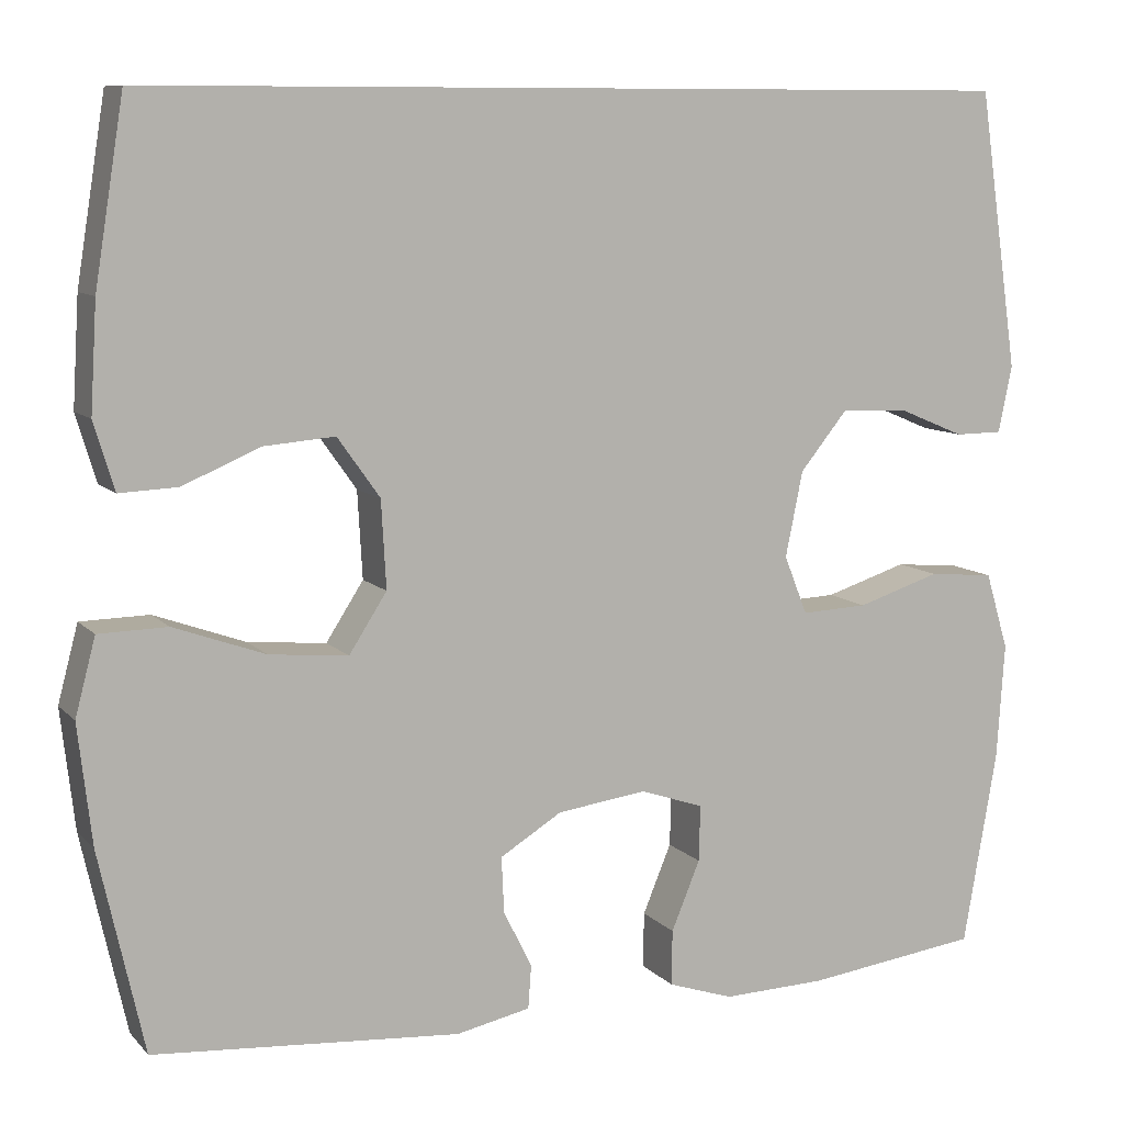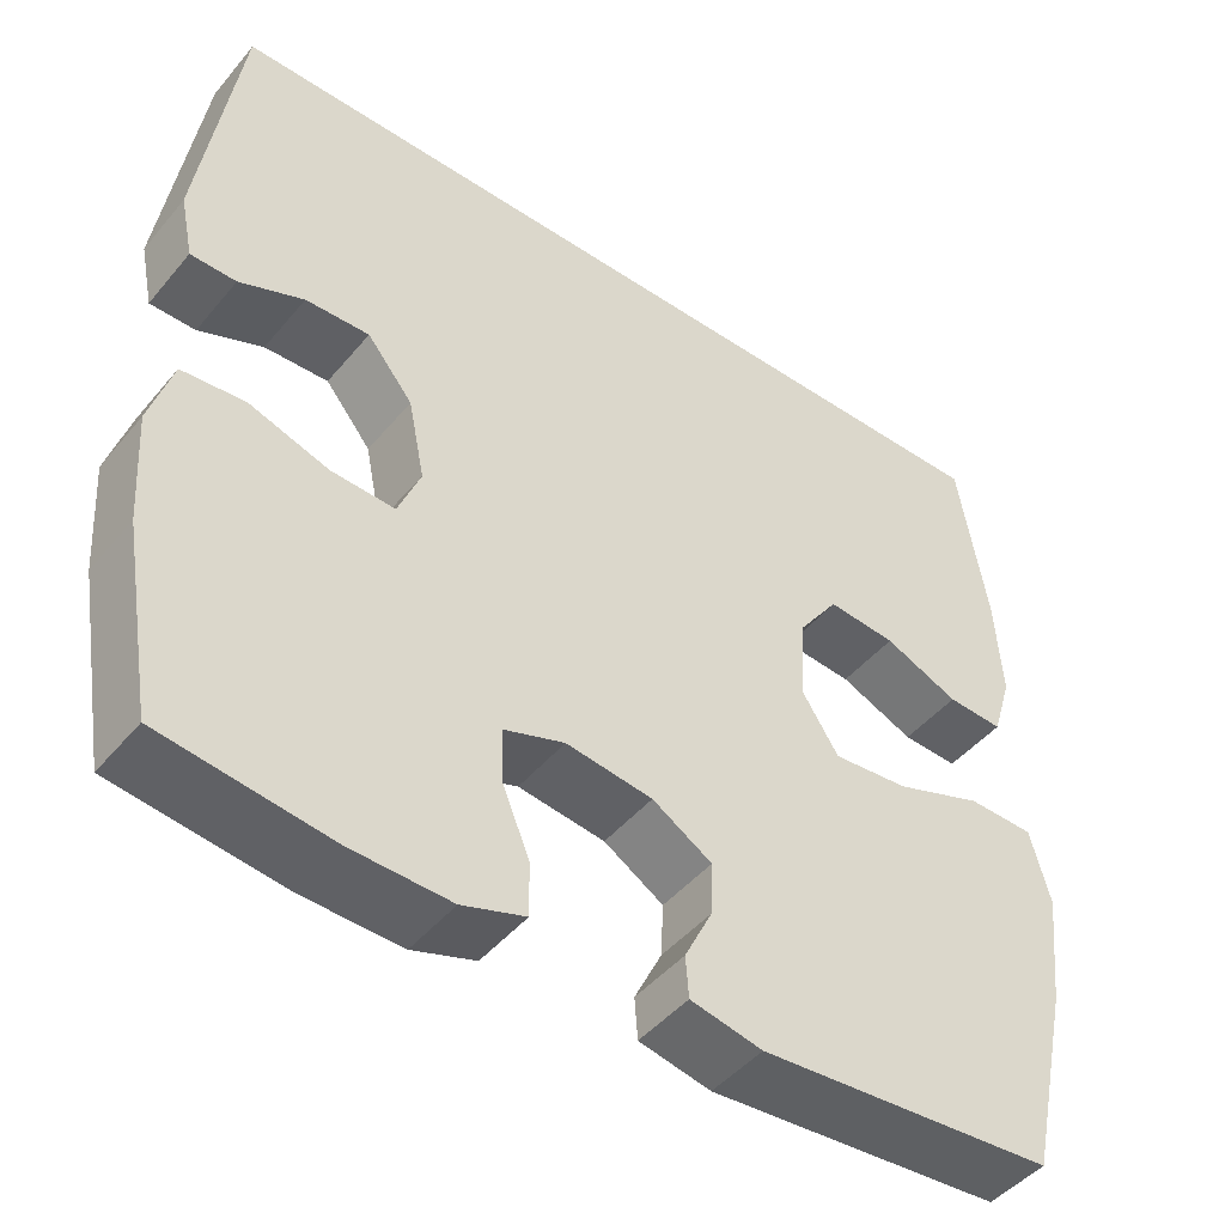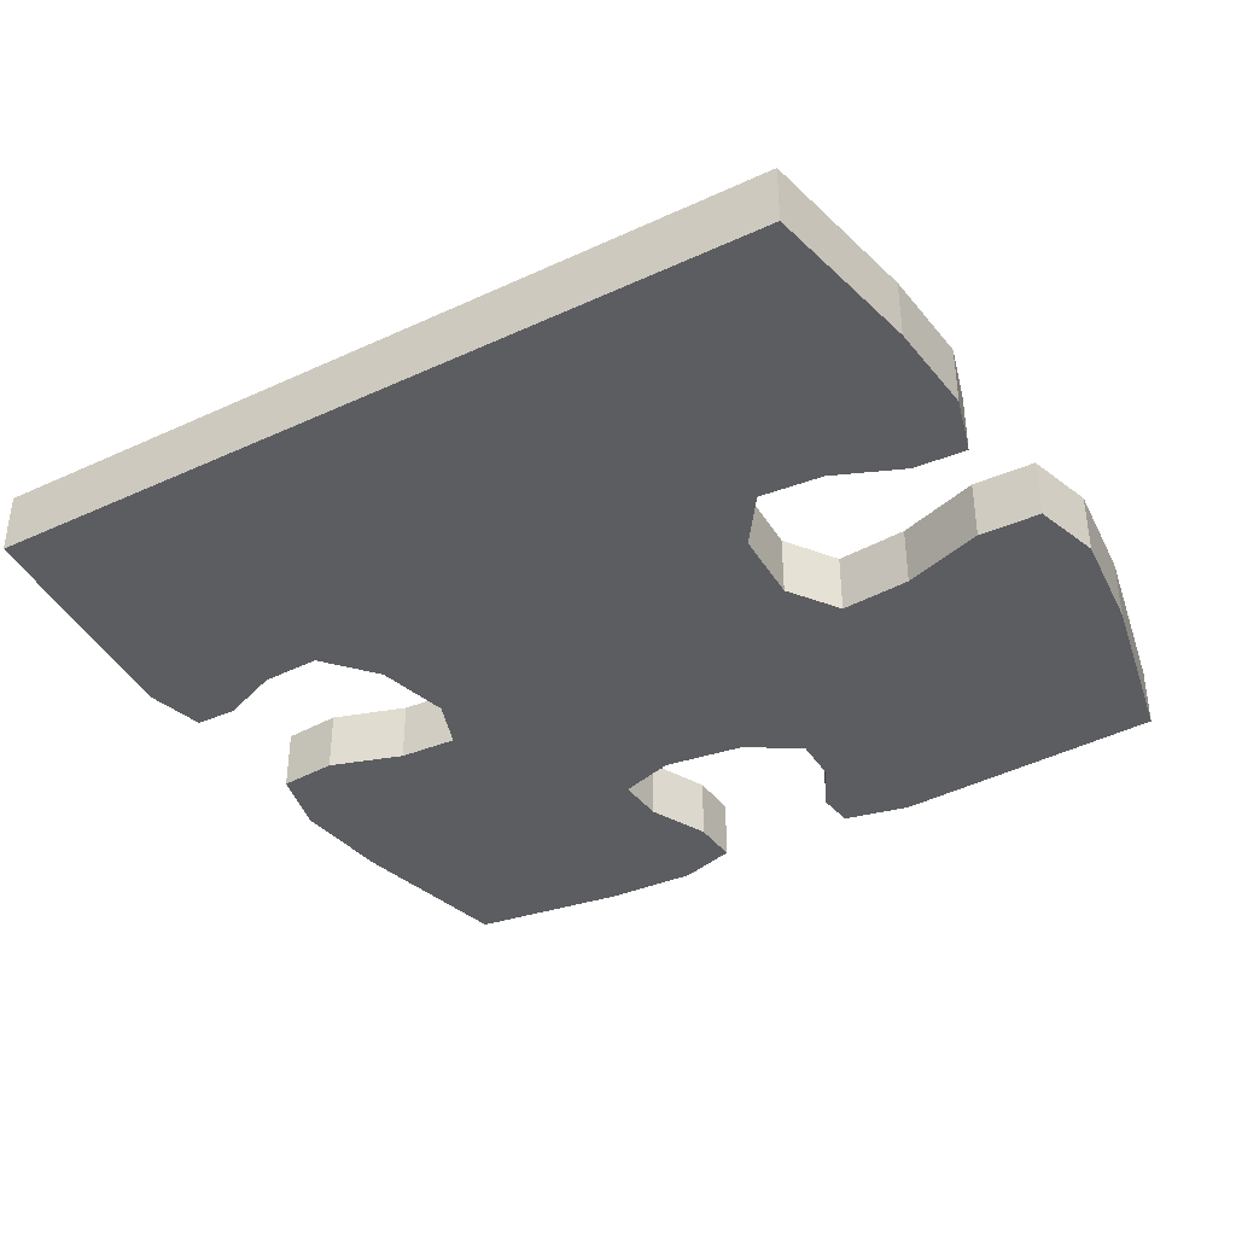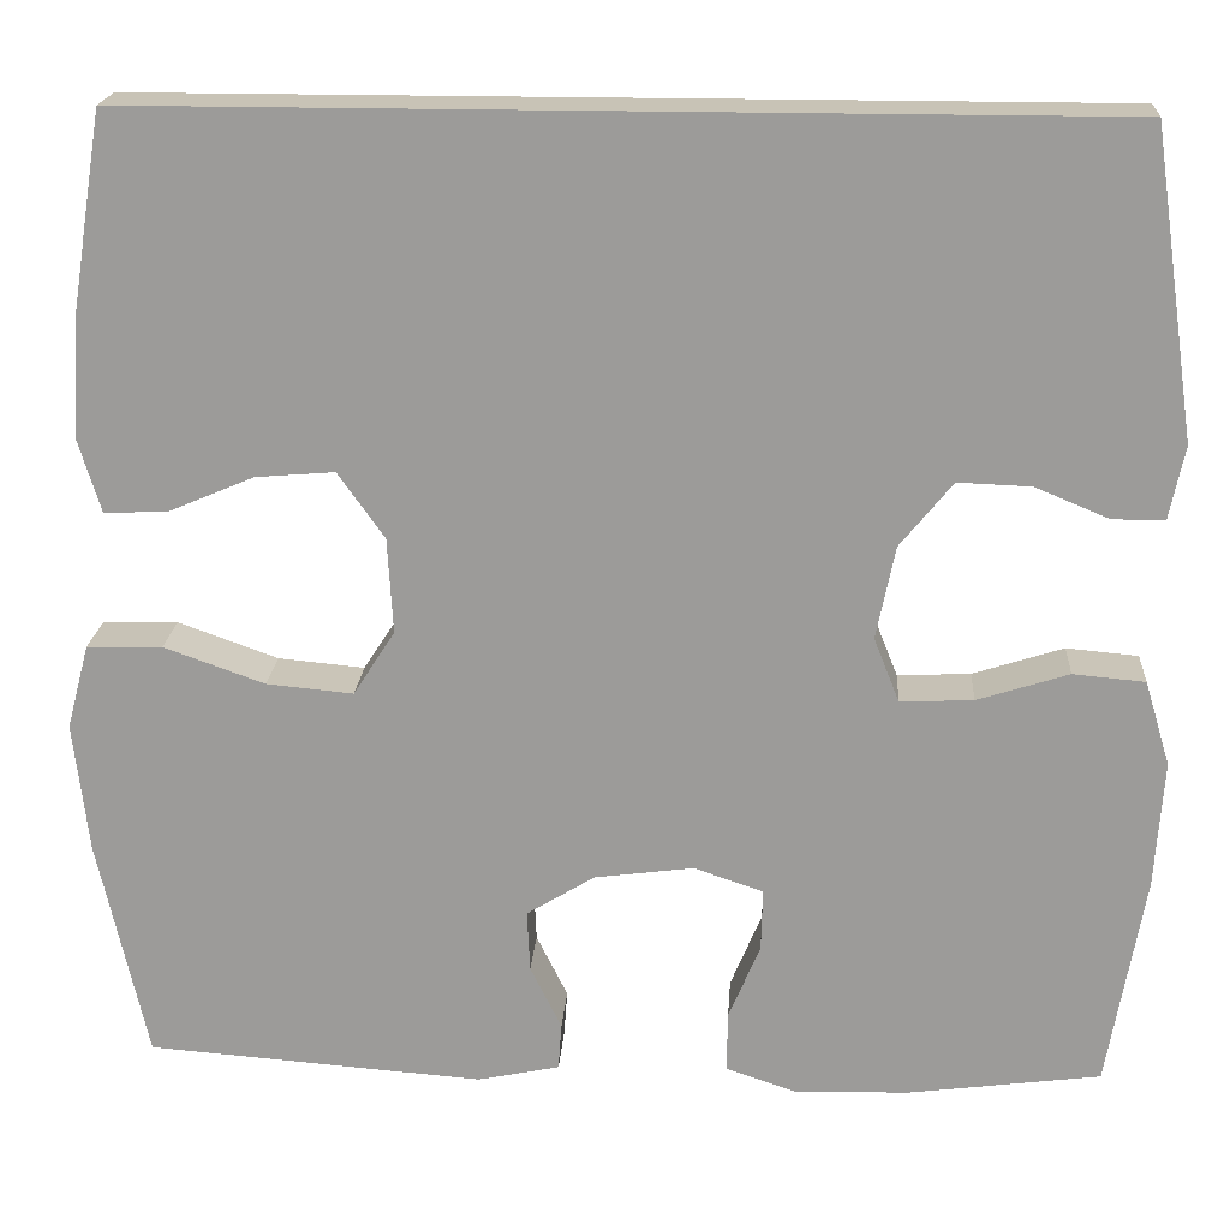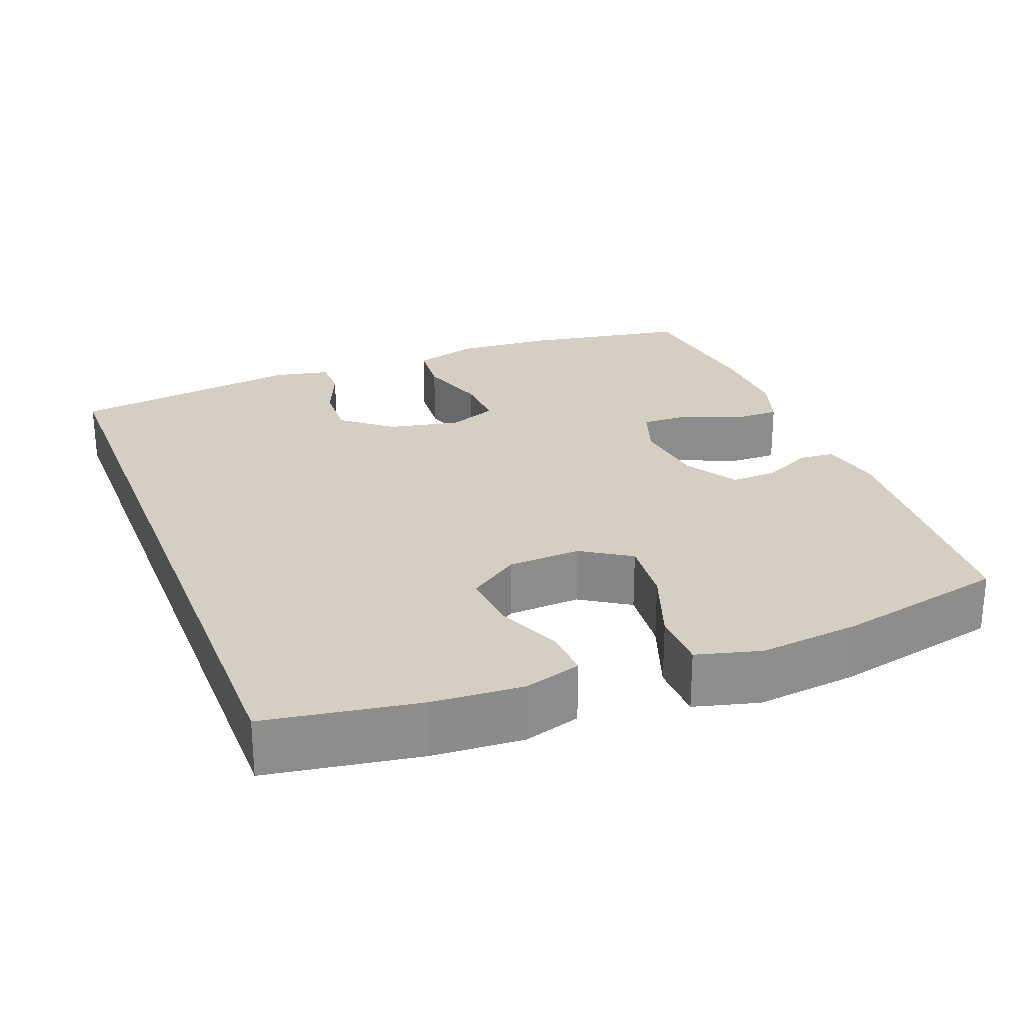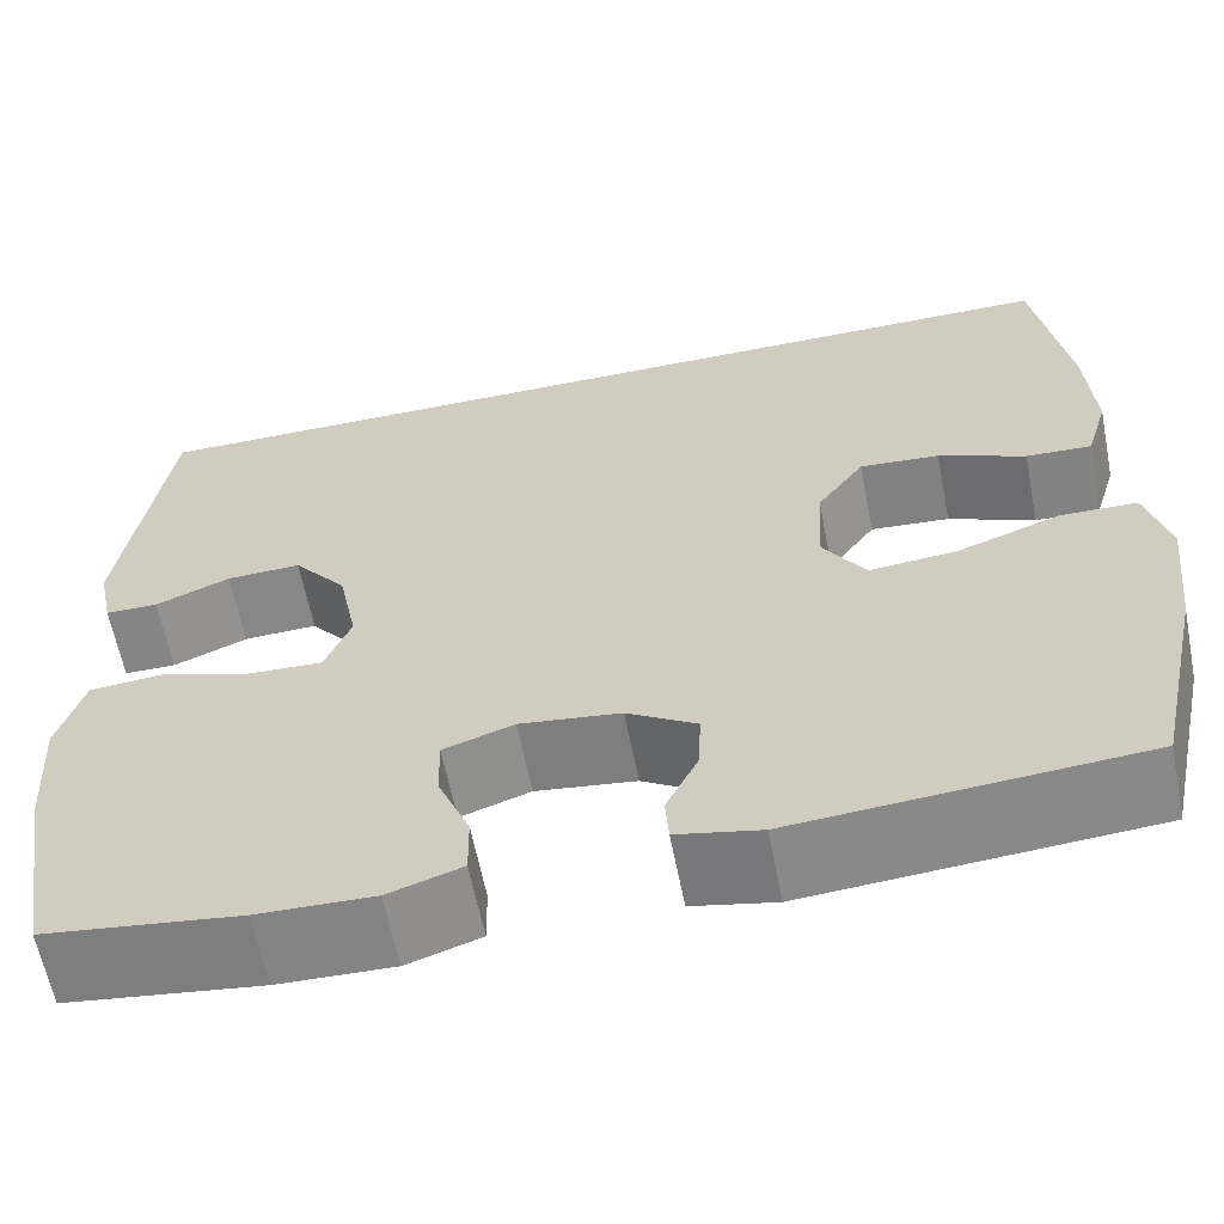
<metadata>
{"format":"obj","ext":"obj","renderer":"f3d","projection":"perspective","resolution":1024,"background":"white","views":[{"elev":9.3,"azim":156.2,"up":"+Z"},{"elev":-46.4,"azim":-37.4,"up":"+Z"},{"elev":-36.9,"azim":30.8,"up":"+Y"},{"elev":19.5,"azim":-176.3,"up":"+Z"},{"elev":25.6,"azim":68.9,"up":"+Y"},{"elev":-61.9,"azim":11.1,"up":"+Z"}]}
</metadata>
<code>
o path146_path146.001
v -0.306 0.0375 -0.5276
v -0.1883 0.0375 -0.5312
v -0.1139 0.0375 -0.5064
v -0.1148 0.0375 -0.4433
v -0.1475 0.0375 -0.3645
v -0.149 0.0375 -0.3007
v -0.07759 0.0375 -0.2762
v 0.02479 0.0375 -0.2895
v 0.09528 0.0375 -0.3328
v 0.09238 0.0375 -0.3961
v 0.06006 0.0375 -0.4618
v 0.06363 0.0375 -0.5105
v 0.1483 0.0375 -0.5283
v 0.4972 0.0375 -0.5017
v 0.5481 0.0375 -0.2728
v 0.5638 0.0375 -0.1364
v 0.5407 0.0375 -0.04876
v 0.4626 0.0375 -0.04711
v 0.3586 0.0375 -0.08452
v 0.2689 0.0375 -0.0929
v 0.2259 0.0375 -0.02624
v 0.2315 0.0375 0.07317
v 0.2797 0.0375 0.141
v 0.3605 0.0375 0.1344
v 0.4487 0.0375 0.09696
v 0.5148 0.0375 0.09393
v 0.538 0.0375 0.1706
v 0.5305 0.0375 0.2931
v 0.4972 0.0375 0.5002
v -0.5045 0.0375 0.5002
v -0.55 0.0375 0.1837
v -0.5343 0.0375 0.1083
v -0.4804 0.0375 0.1077
v -0.4043 0.0375 0.1394
v -0.3286 0.0375 0.1423
v -0.2743 0.0375 0.07536
v -0.2546 0.0375 -0.02138
v -0.2811 0.0375 -0.08779
v -0.3567 0.0375 -0.08436
v -0.451 0.0375 -0.05413
v -0.5255 0.0375 -0.06081
v -0.5517 0.0375 -0.1482
v -0.5429 0.0375 -0.2808
v -0.5045 0.0375 -0.5017
v -0.306 -0.0375 -0.5276
v -0.1883 -0.0375 -0.5312
v -0.1139 -0.0375 -0.5064
v -0.1148 -0.0375 -0.4433
v -0.1475 -0.0375 -0.3645
v -0.149 -0.0375 -0.3007
v -0.07759 -0.0375 -0.2762
v 0.02479 -0.0375 -0.2895
v 0.09528 -0.0375 -0.3328
v 0.09238 -0.0375 -0.3961
v 0.06006 -0.0375 -0.4618
v 0.06363 -0.0375 -0.5105
v 0.1483 -0.0375 -0.5283
v 0.4972 -0.0375 -0.5017
v 0.5481 -0.0375 -0.2728
v 0.5638 -0.0375 -0.1364
v 0.5407 -0.0375 -0.04876
v 0.4626 -0.0375 -0.04711
v 0.3586 -0.0375 -0.08452
v 0.2689 -0.0375 -0.0929
v 0.2259 -0.0375 -0.02624
v 0.2315 -0.0375 0.07317
v 0.2797 -0.0375 0.141
v 0.3605 -0.0375 0.1344
v 0.4487 -0.0375 0.09696
v 0.5148 -0.0375 0.09393
v 0.538 -0.0375 0.1706
v 0.5305 -0.0375 0.2931
v 0.4972 -0.0375 0.5002
v -0.5045 -0.0375 0.5002
v -0.55 -0.0375 0.1837
v -0.5343 -0.0375 0.1083
v -0.4804 -0.0375 0.1077
v -0.4043 -0.0375 0.1394
v -0.3286 -0.0375 0.1423
v -0.2743 -0.0375 0.07536
v -0.2546 -0.0375 -0.02138
v -0.2811 -0.0375 -0.08779
v -0.3567 -0.0375 -0.08436
v -0.451 -0.0375 -0.05413
v -0.5255 -0.0375 -0.06081
v -0.5517 -0.0375 -0.1482
v -0.5429 -0.0375 -0.2808
v -0.5045 -0.0375 -0.5017
v -0.5255 0.0375 -0.06081
v -0.5255 0.0375 -0.06081
v -0.5517 0.0375 -0.1482
v -0.5429 0.0375 -0.2808
v -0.55 0.0375 0.1837
v -0.5343 0.0375 0.1083
v -0.5343 0.0375 0.1083
v -0.4804 0.0375 0.1077
v -0.451 0.0375 -0.05413
v -0.5045 0.0375 0.5002
v -0.5045 0.0375 0.5002
v -0.5045 0.0375 -0.5017
v -0.5045 0.0375 -0.5017
v 0.4972 0.0375 0.5002
v 0.4972 0.0375 0.5002
v -0.4043 0.0375 0.1394
v -0.3567 0.0375 -0.08436
v -0.306 0.0375 -0.5276
v -0.3286 0.0375 0.1423
v -0.2811 0.0375 -0.08779
v -0.2811 0.0375 -0.08779
v -0.2743 0.0375 0.07536
v -0.1883 0.0375 -0.5312
v -0.2546 0.0375 -0.02138
v -0.1475 0.0375 -0.3645
v -0.149 0.0375 -0.3007
v -0.149 0.0375 -0.3007
v -0.1139 0.0375 -0.5064
v -0.1139 0.0375 -0.5064
v -0.07759 0.0375 -0.2762
v -0.1148 0.0375 -0.4433
v 0.02479 0.0375 -0.2895
v 0.09528 0.0375 -0.3328
v 0.09528 0.0375 -0.3328
v 0.09238 0.0375 -0.3961
v 0.06006 0.0375 -0.4618
v 0.06363 0.0375 -0.5105
v 0.06363 0.0375 -0.5105
v 0.1483 0.0375 -0.5283
v 0.2259 0.0375 -0.02624
v 0.2315 0.0375 0.07317
v 0.2689 0.0375 -0.0929
v 0.2689 0.0375 -0.0929
v 0.2797 0.0375 0.141
v 0.3586 0.0375 -0.08452
v 0.3605 0.0375 0.1344
v 0.4626 0.0375 -0.04711
v 0.4487 0.0375 0.09696
v 0.5148 0.0375 0.09393
v 0.5148 0.0375 0.09393
v 0.5407 0.0375 -0.04876
v 0.5407 0.0375 -0.04876
v 0.4972 0.0375 -0.5017
v 0.4972 0.0375 -0.5017
v 0.5305 0.0375 0.2931
v 0.538 0.0375 0.1706
v 0.5481 0.0375 -0.2728
v 0.5638 0.0375 -0.1364
v -0.5255 -0.0375 -0.06081
v -0.5255 -0.0375 -0.06081
v -0.5517 -0.0375 -0.1482
v -0.5429 -0.0375 -0.2808
v -0.55 -0.0375 0.1837
v -0.5343 -0.0375 0.1083
v -0.5343 -0.0375 0.1083
v -0.4804 -0.0375 0.1077
v -0.451 -0.0375 -0.05413
v -0.5045 -0.0375 0.5002
v -0.5045 -0.0375 0.5002
v -0.5045 -0.0375 -0.5017
v -0.5045 -0.0375 -0.5017
v 0.4972 -0.0375 0.5002
v 0.4972 -0.0375 0.5002
v -0.4043 -0.0375 0.1394
v -0.3567 -0.0375 -0.08436
v -0.306 -0.0375 -0.5276
v -0.3286 -0.0375 0.1423
v -0.2811 -0.0375 -0.08779
v -0.2811 -0.0375 -0.08779
v -0.2743 -0.0375 0.07536
v -0.1883 -0.0375 -0.5312
v -0.2546 -0.0375 -0.02138
v -0.1475 -0.0375 -0.3645
v -0.149 -0.0375 -0.3007
v -0.149 -0.0375 -0.3007
v -0.1139 -0.0375 -0.5064
v -0.1139 -0.0375 -0.5064
v -0.07759 -0.0375 -0.2762
v -0.1148 -0.0375 -0.4433
v 0.02479 -0.0375 -0.2895
v 0.09528 -0.0375 -0.3328
v 0.09528 -0.0375 -0.3328
v 0.09238 -0.0375 -0.3961
v 0.06006 -0.0375 -0.4618
v 0.06363 -0.0375 -0.5105
v 0.06363 -0.0375 -0.5105
v 0.1483 -0.0375 -0.5283
v 0.2259 -0.0375 -0.02624
v 0.2315 -0.0375 0.07317
v 0.2689 -0.0375 -0.0929
v 0.2689 -0.0375 -0.0929
v 0.2797 -0.0375 0.141
v 0.3586 -0.0375 -0.08452
v 0.3605 -0.0375 0.1344
v 0.4626 -0.0375 -0.04711
v 0.4487 -0.0375 0.09696
v 0.5148 -0.0375 0.09393
v 0.5148 -0.0375 0.09393
v 0.5407 -0.0375 -0.04876
v 0.5407 -0.0375 -0.04876
v 0.4972 -0.0375 -0.5017
v 0.4972 -0.0375 -0.5017
v 0.5305 -0.0375 0.2931
v 0.538 -0.0375 0.1706
v 0.5481 -0.0375 -0.2728
v 0.5638 -0.0375 -0.1364
f 203 179 199
f 160 190 201
f 176 170 166
f 169 171 164
f 186 170 176
f 179 181 199
f 188 203 191
f 172 163 150
f 195 202 194
f 199 181 185
f 193 204 197
f 190 165 168
f 162 151 154
f 149 163 155
f 185 182 183
f 177 169 174
f 171 169 177
f 176 166 172
f 204 191 203
f 149 155 147
f 181 182 185
f 187 168 170
f 164 171 172
f 150 163 149
f 154 151 152
f 164 150 158
f 187 170 186
f 190 168 187
f 165 190 156
f 191 204 193
f 203 188 179
f 172 166 163
f 172 150 164
f 188 178 179
f 186 178 188
f 186 176 178
f 156 162 165
f 151 162 156
f 194 202 192
f 156 190 160
f 202 201 192
f 192 201 190
f 90 42 86 148
f 42 43 87 86
f 31 95 153 75
f 32 33 77 76
f 40 41 85 84
f 99 31 75 157
f 43 101 159 87
f 103 30 74 161
f 33 34 78 77
f 39 40 84 83
f 44 1 45 88
f 34 35 79 78
f 109 39 83 167
f 35 36 80 79
f 1 2 46 45
f 37 38 82 81
f 36 37 81 80
f 5 115 173 49
f 2 117 175 46
f 6 7 51 50
f 4 5 49 48
f 3 4 48 47
f 7 8 52 51
f 8 122 180 52
f 10 11 55 54
f 11 126 184 55
f 12 13 57 56
f 9 10 54 53
f 21 22 66 65
f 131 21 65 189
f 22 23 67 66
f 19 20 64 63
f 23 24 68 67
f 18 19 63 62
f 24 25 69 68
f 25 138 196 69
f 140 18 62 198
f 13 142 200 57
f 28 29 73 72
f 27 28 72 71
f 26 27 71 70
f 14 15 59 58
f 16 17 61 60
f 15 16 60 59
f 145 141 121
f 102 143 132
f 118 108 112
f 111 106 113
f 128 118 112
f 121 141 123
f 130 133 145
f 114 92 105
f 137 136 144
f 141 127 123
f 135 139 146
f 132 110 107
f 104 96 93
f 91 97 105
f 127 125 124
f 119 116 111
f 113 119 111
f 118 114 108
f 146 145 133
f 91 89 97
f 123 127 124
f 129 112 110
f 106 114 113
f 92 91 105
f 96 94 93
f 106 100 92
f 129 128 112
f 132 129 110
f 107 98 132
f 133 135 146
f 145 121 130
f 114 105 108
f 114 106 92
f 130 121 120
f 128 130 120
f 128 120 118
f 98 107 104
f 93 98 104
f 136 134 144
f 98 102 132
f 144 134 143
f 134 132 143

</code>
